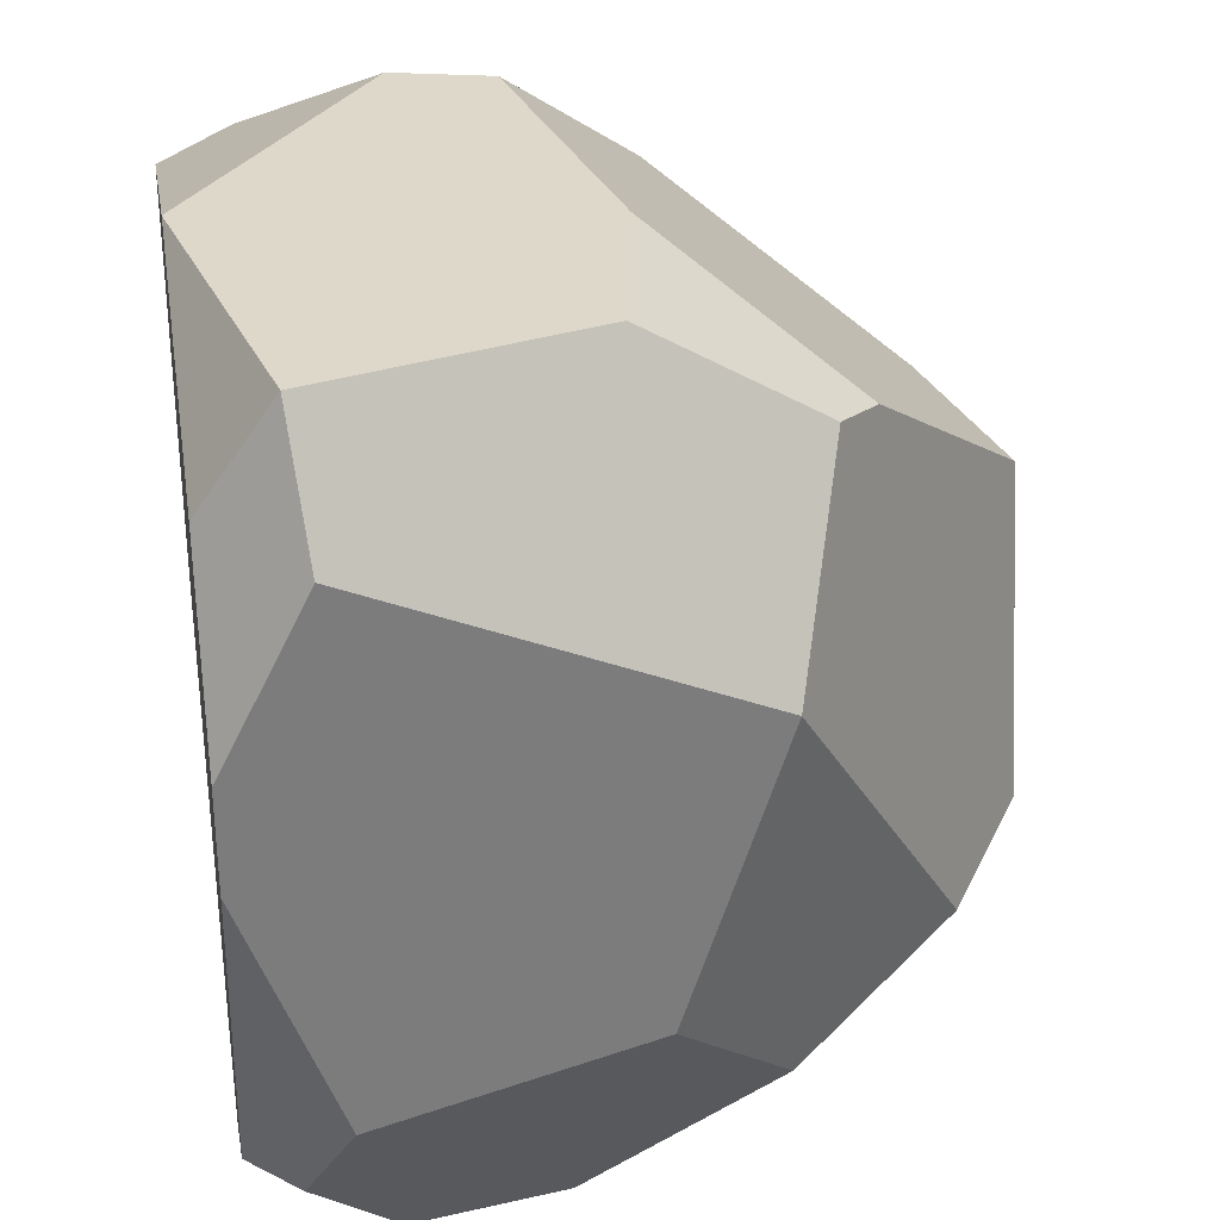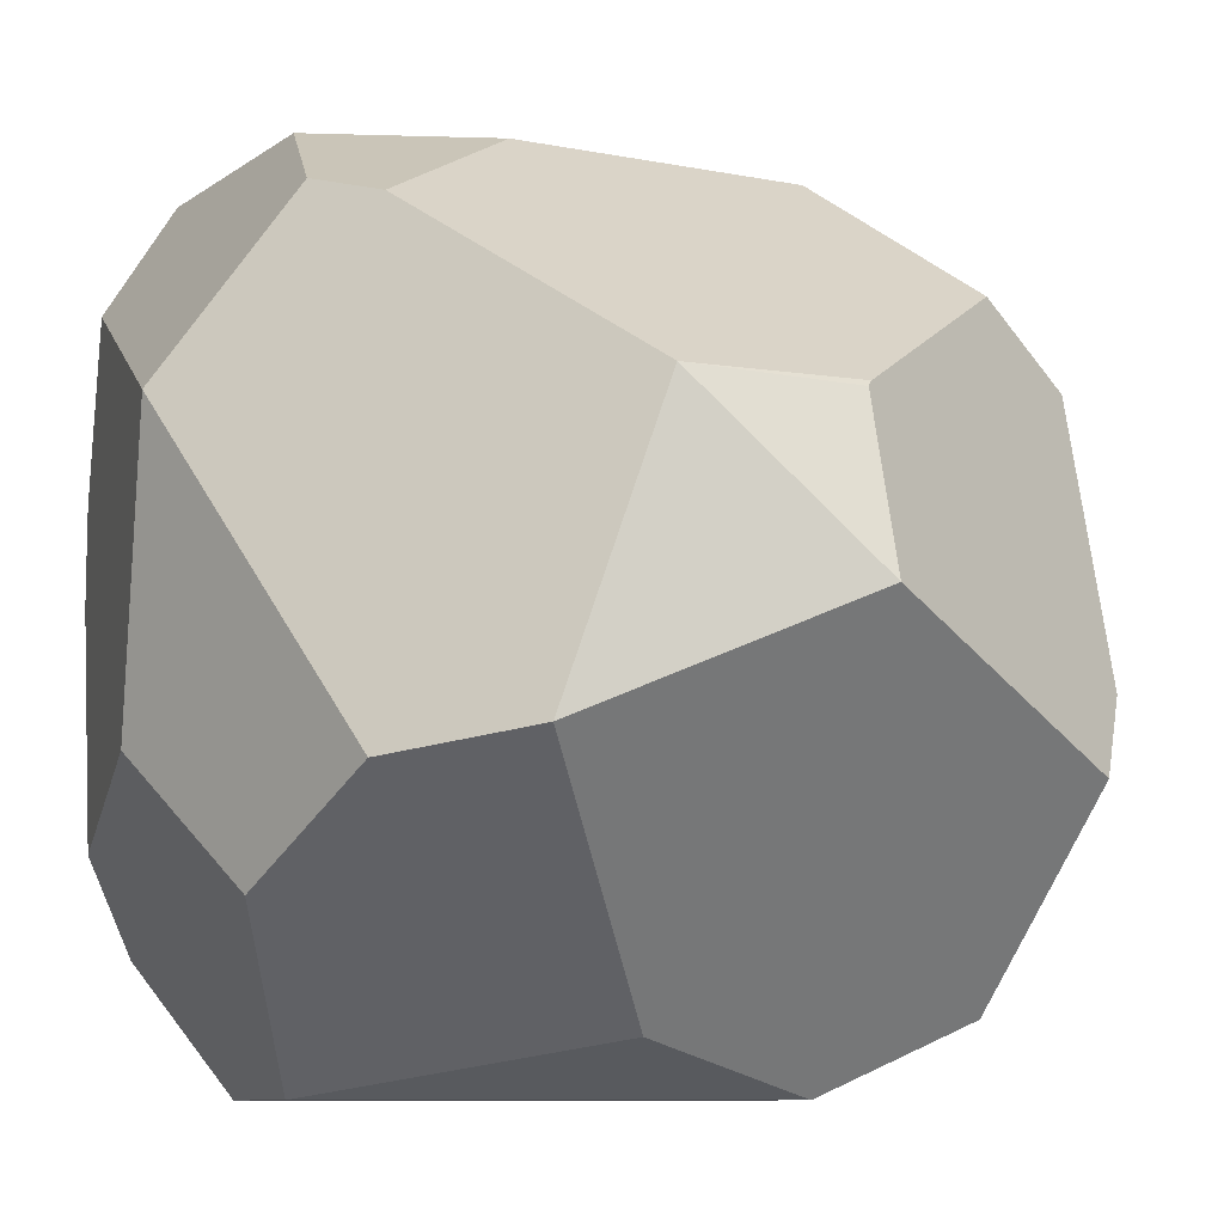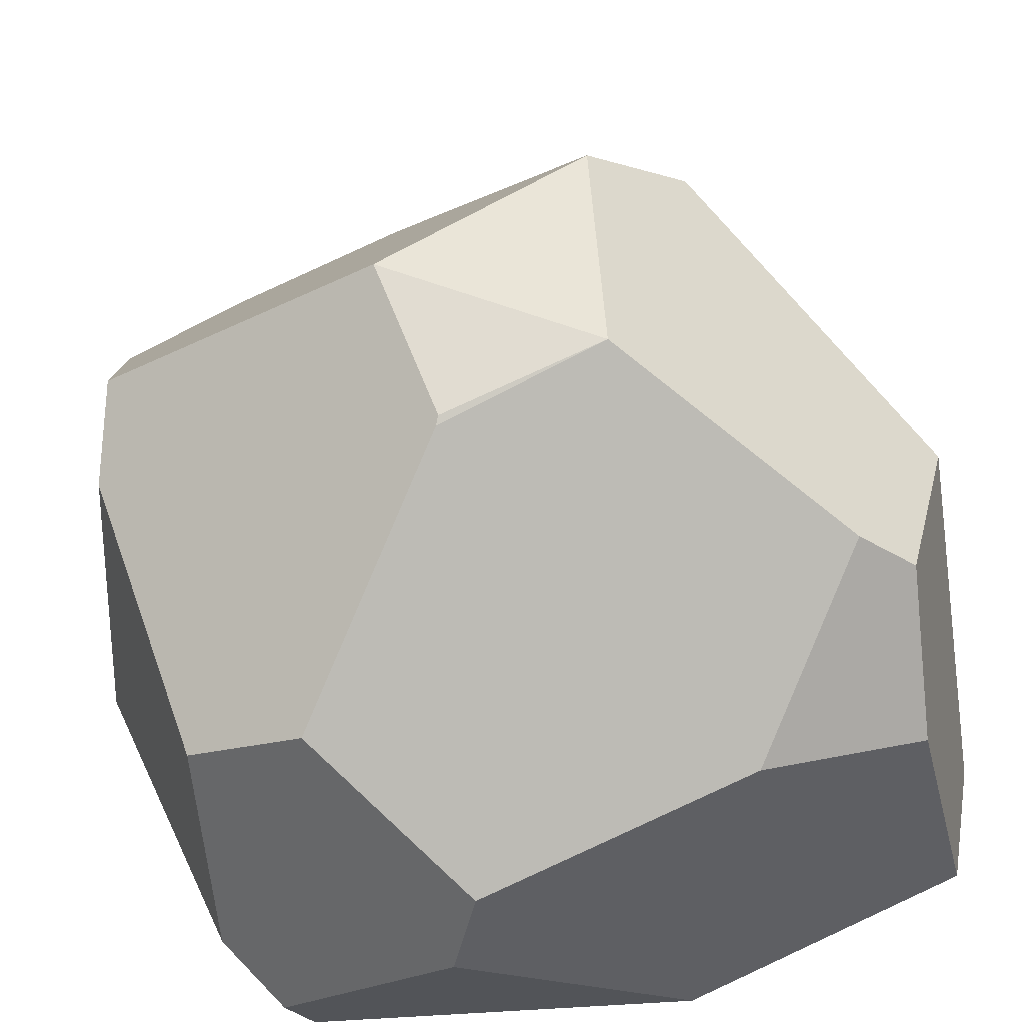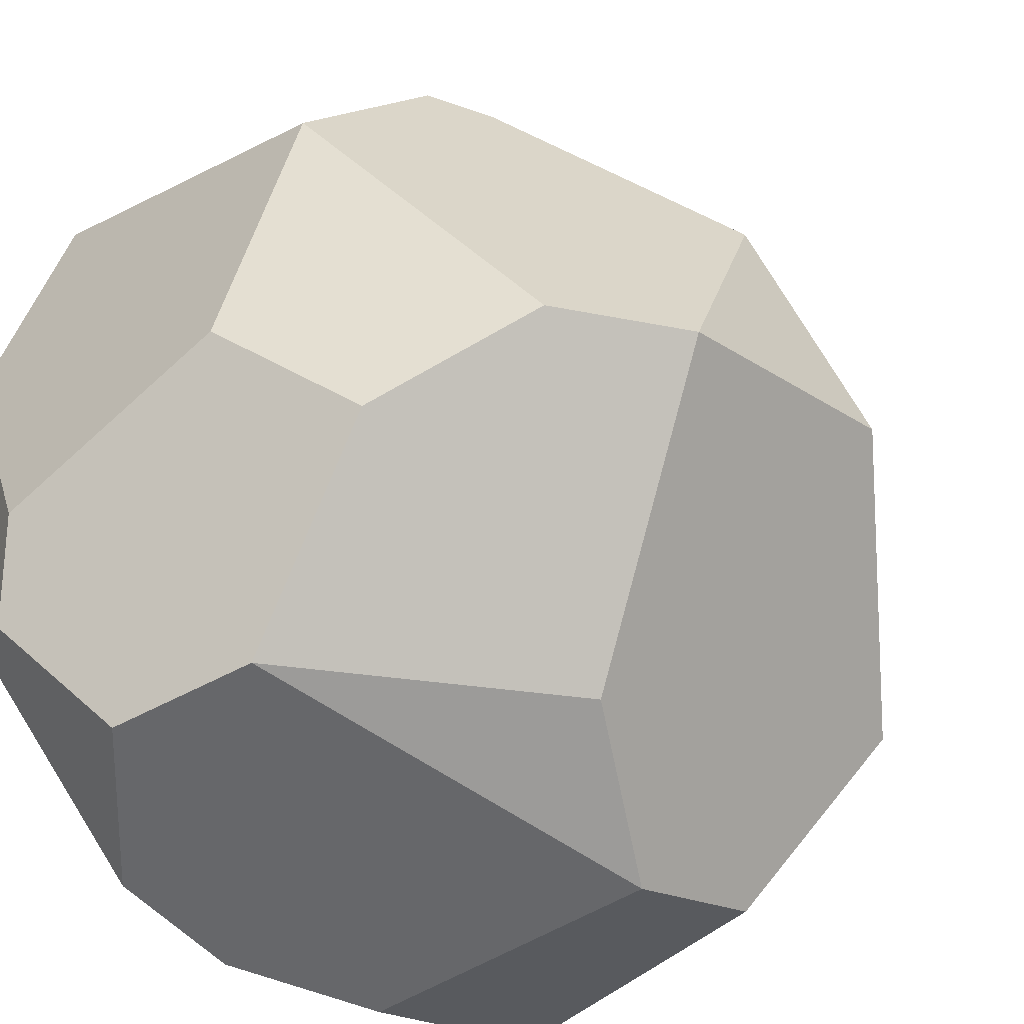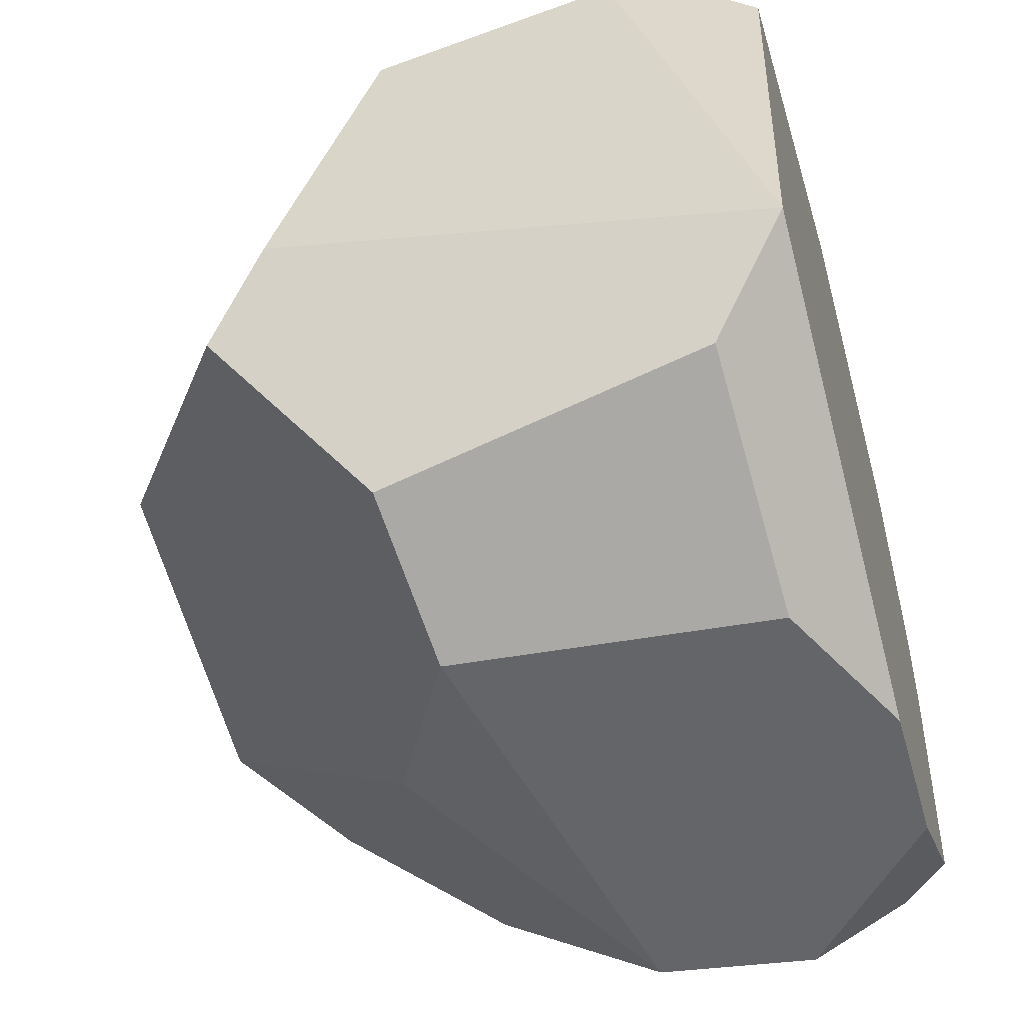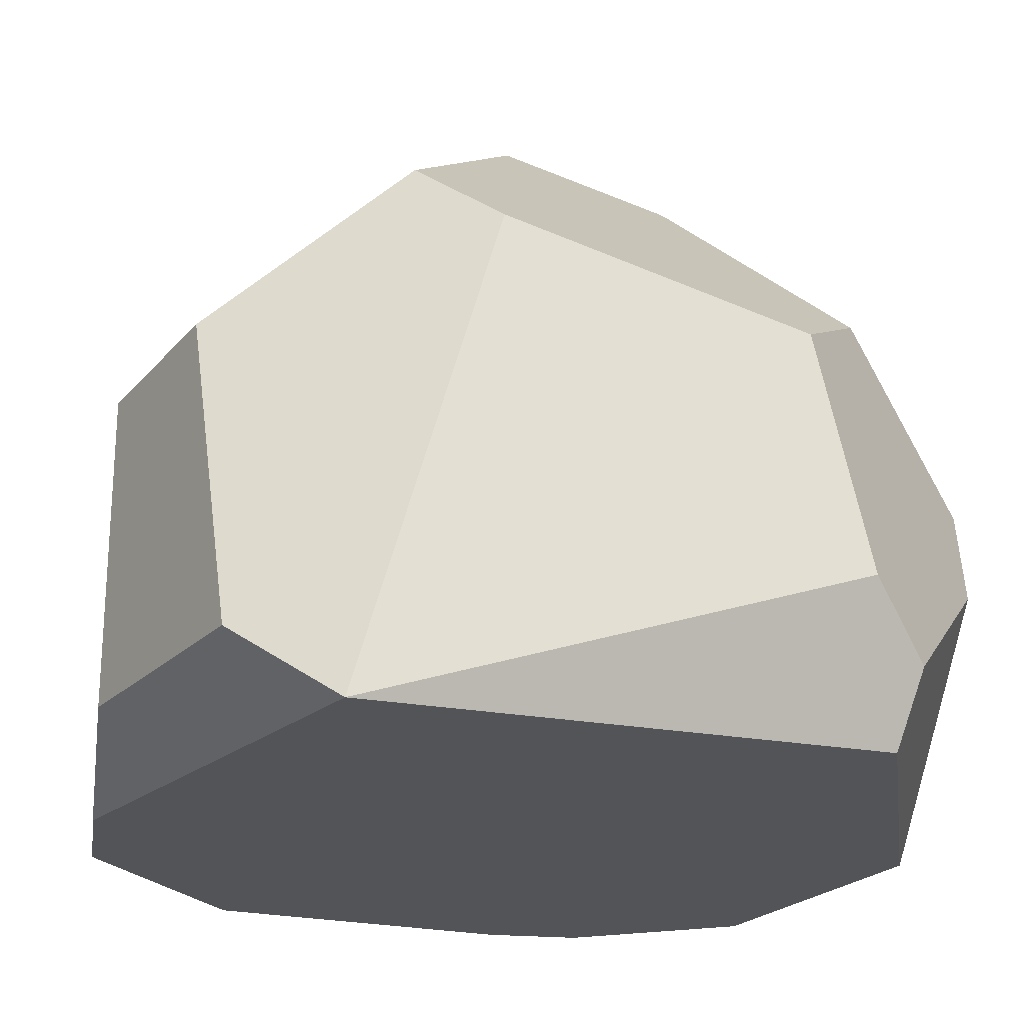
<metadata>
{"format":"obj","ext":"obj","renderer":"f3d","projection":"perspective","resolution":1024,"background":"white","views":[{"elev":31.6,"azim":80.7,"up":"+Z"},{"elev":-9.1,"azim":164.7,"up":"+Z"},{"elev":44.7,"azim":-21.3,"up":"+Y"},{"elev":-52.2,"azim":129.4,"up":"+Z"},{"elev":-51.4,"azim":-74.3,"up":"+Z"},{"elev":-22.8,"azim":-99.0,"up":"+Y"}]}
</metadata>
<code>
o object1
g object1
v 0.2937 0.3397 0.4389
v 0.3657 0.07315 0.4389
v 0.04389 0 0.4389
v -0.2351 0.2087 0.4389
v -0.2101 0.3085 0.4389
v 0.0987 0.3764 0.4389
v -0.3552 -0 0.3136
v -0.392 0.07529 0.3337
v -0.4389 0 -0.2194
v 0 0 -0.4389
v 0.1463 0 -0.4389
v 0.3654 0 -0.2855
v 0.4389 0 0.04389
v 0.4389 0 0.1463
v 0.3488 0 0.3264
v 0.4389 0.08611 0.3185
v 0.4389 0.4527 0.1629
v 0.4389 0.358 -0.138
v 0.4389 0.09349 -0.209
v 0.3462 0.4798 -0.2705
v 0.2738 0.6393 -0.1699
v 0.1436 0.726 -0.147
v 0.002752 0.4867 -0.3856
v 0.2794 0.2964 -0.4389
v -0.1809 0.392 -0.4389
v -0.337 0.4105 -0.3665
v -0.3993 0.5668 -0.1609
v -0.1387 0.75 -0.02752
v -0.3877 0.08046 -0.3292
v -0.1527 0.07305 -0.4389
v 0.04377 0.7339 0.1469
v -0.1345 0.692 0.1469
v -0.1396 0.6851 0.1536
v -0.4389 0.502 -0.0767
v -0.4389 0.3952 0.2251
v -0.3376 0.459 0.2978
v -0.4389 0.1473 0.2783
v 0.3083 0.5059 0.3455
v 0.2484 0.552 0.3262
v 0.3028 0.1409 -0.4389
v 0.3908 0.04982 -0.3065
f 6 5 4
f 6 3 2
f 6 4 3
f 2 1 6
f 4 8 7
f 3 4 7
f 10 11 12
f 7 10 13
f 7 13 14
f 14 15 3
f 14 3 7
f 7 9 10
f 10 12 13
f 16 2 15
f 14 16 15
f 13 19 18
f 18 17 14
f 17 16 14
f 14 13 18
f 18 20 21
f 21 17 18
f 22 21 20
f 20 24 23
f 23 22 20
f 23 25 26
f 27 28 23
f 28 22 23
f 23 26 27
f 26 25 30
f 26 30 29
f 28 31 22
f 32 31 28
f 32 33 31
f 34 35 36
f 34 33 32
f 34 36 33
f 32 28 34
f 28 27 34
f 37 35 34
f 9 37 34
f 34 27 26
f 26 29 9
f 26 9 34
f 25 23 24
f 39 38 17
f 17 21 31
f 21 22 31
f 31 39 17
f 19 41 40
f 24 18 19
f 24 20 18
f 19 40 24
f 12 41 19
f 12 19 13
f 40 41 12
f 11 40 12
f 11 10 30
f 25 24 30
f 24 11 30
f 24 40 11
f 9 29 30
f 30 10 9
f 7 8 37
f 37 9 7
f 37 8 4
f 4 5 36
f 4 36 37
f 36 35 37
f 39 31 33
f 6 33 36
f 36 5 6
f 6 39 33
f 1 38 39
f 39 6 1
f 1 2 16
f 1 16 17
f 17 38 1
f 3 15 2

</code>
